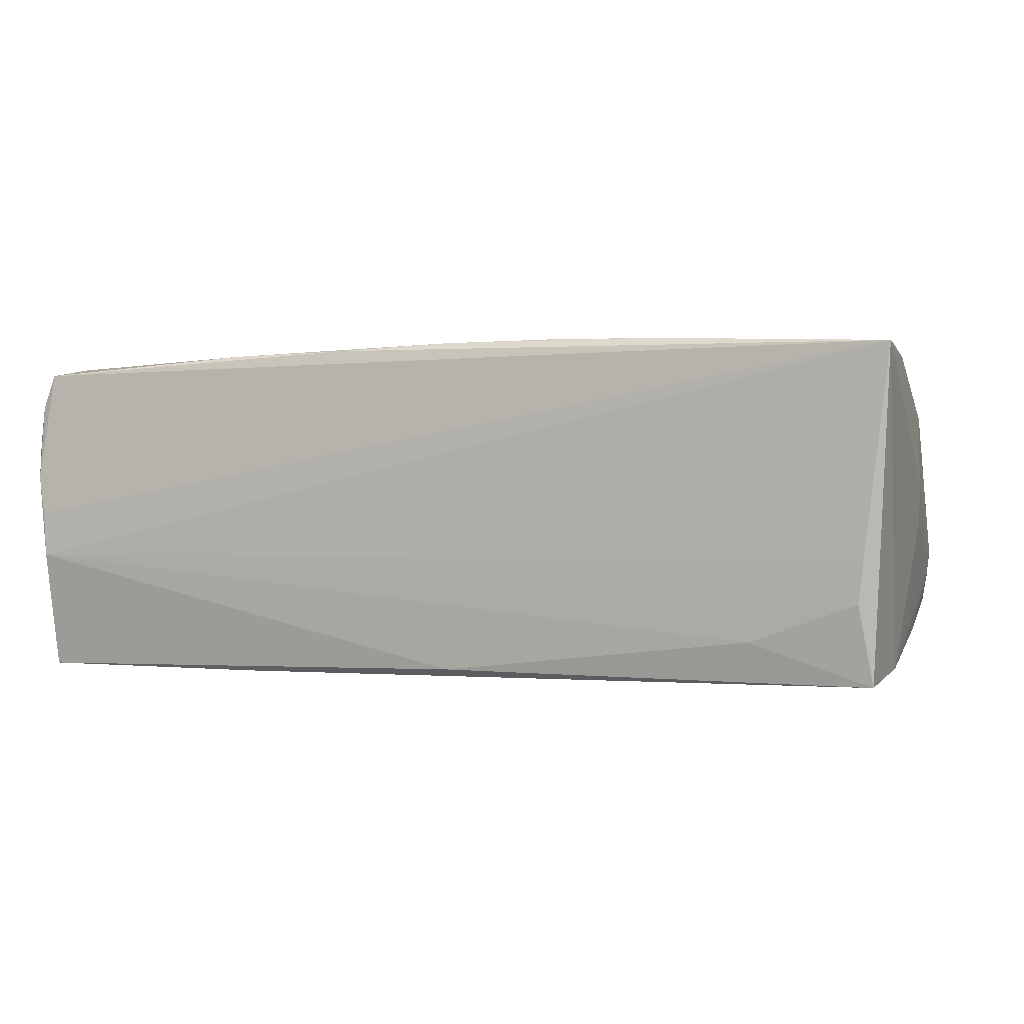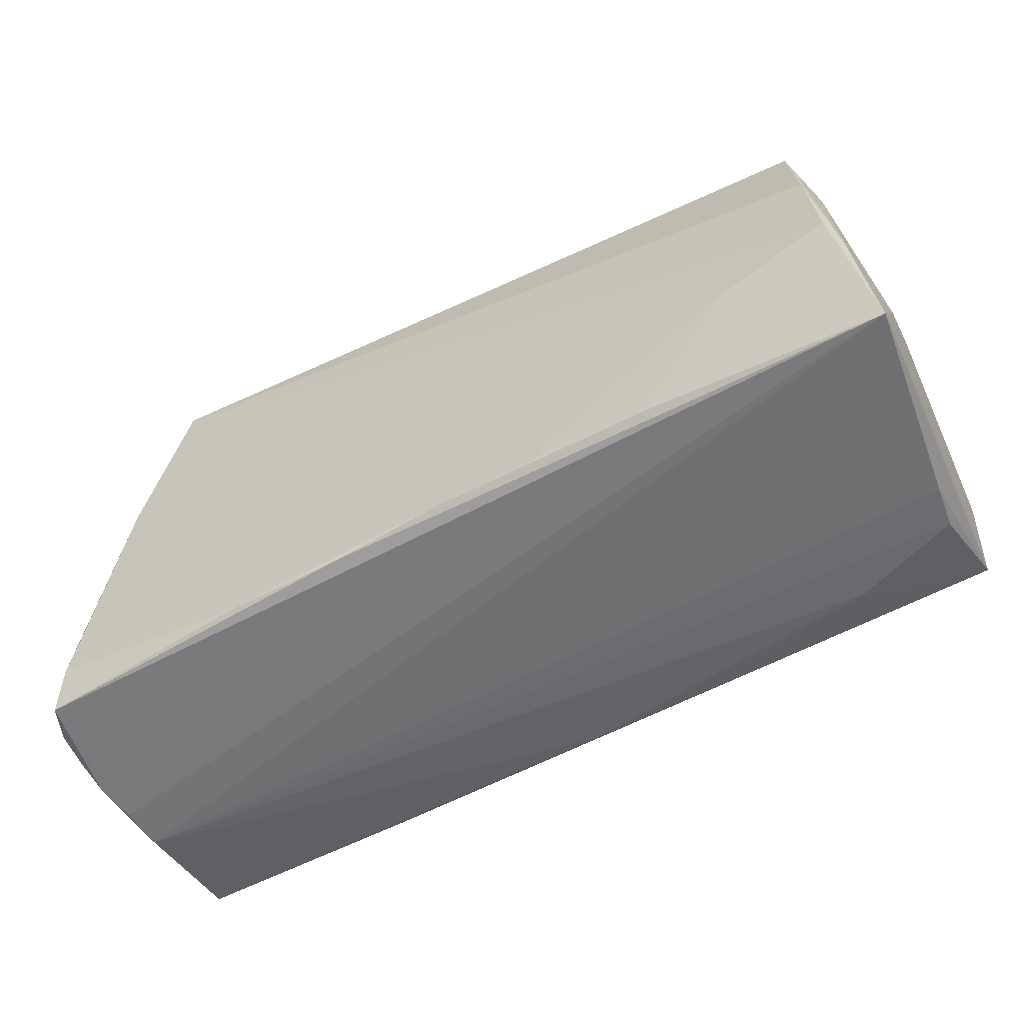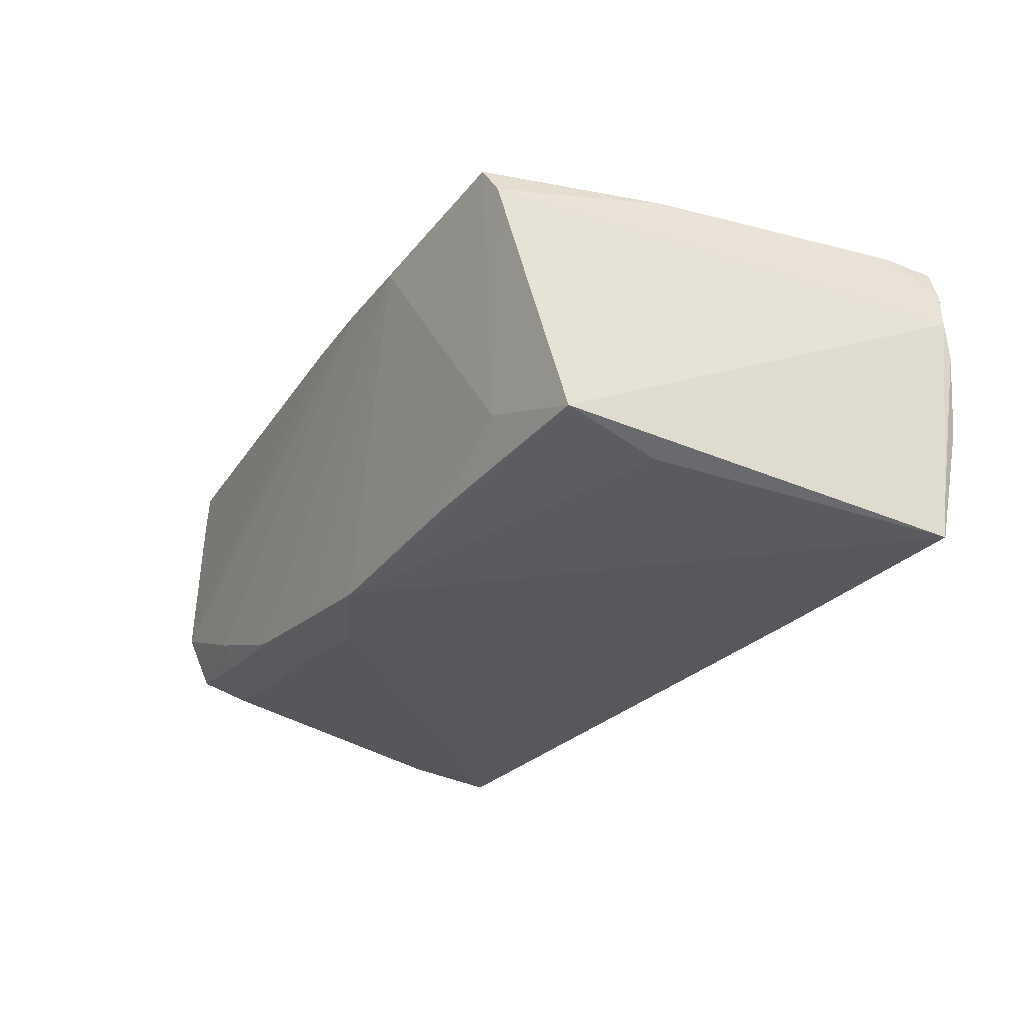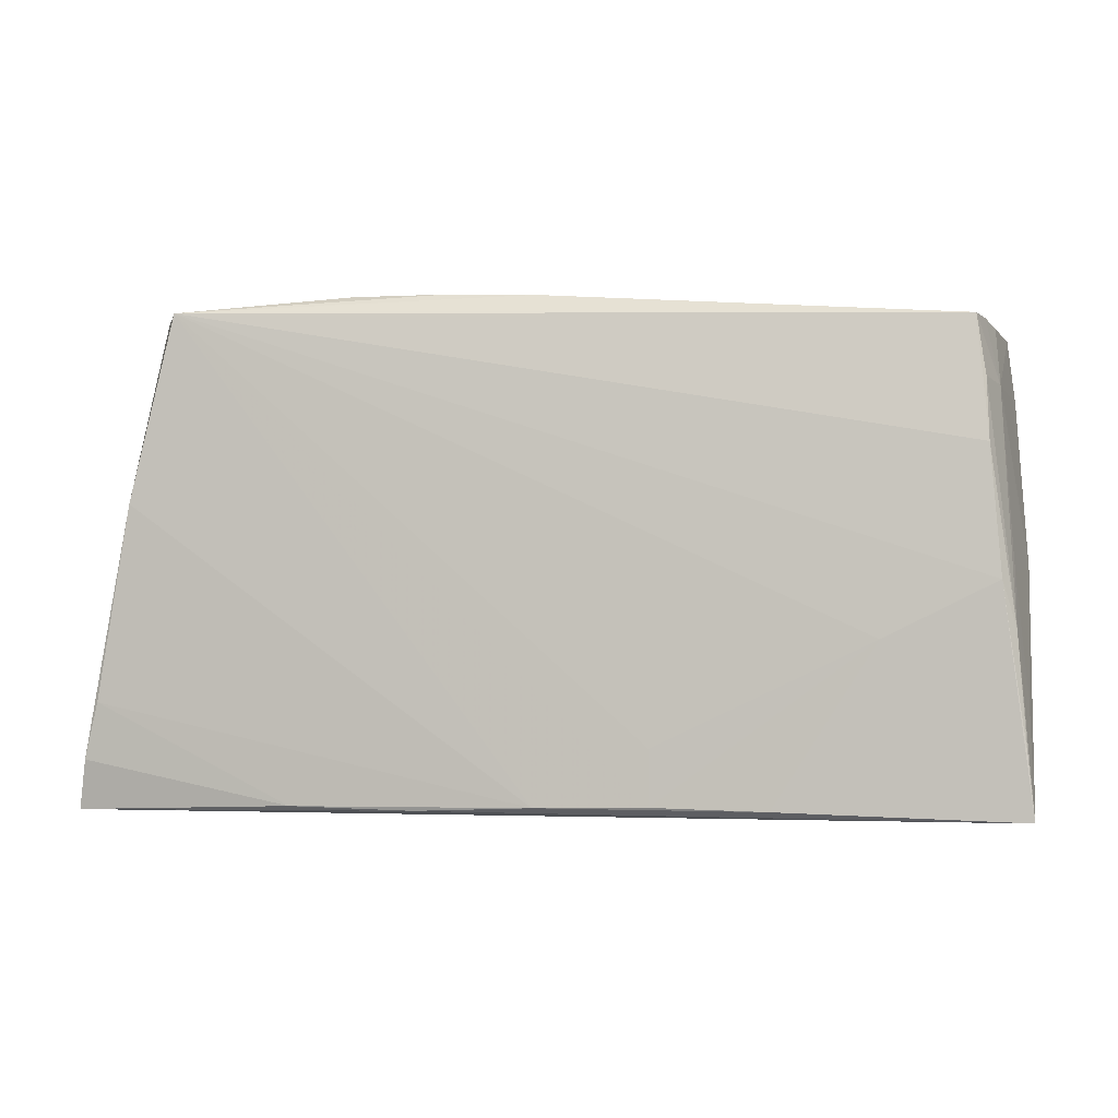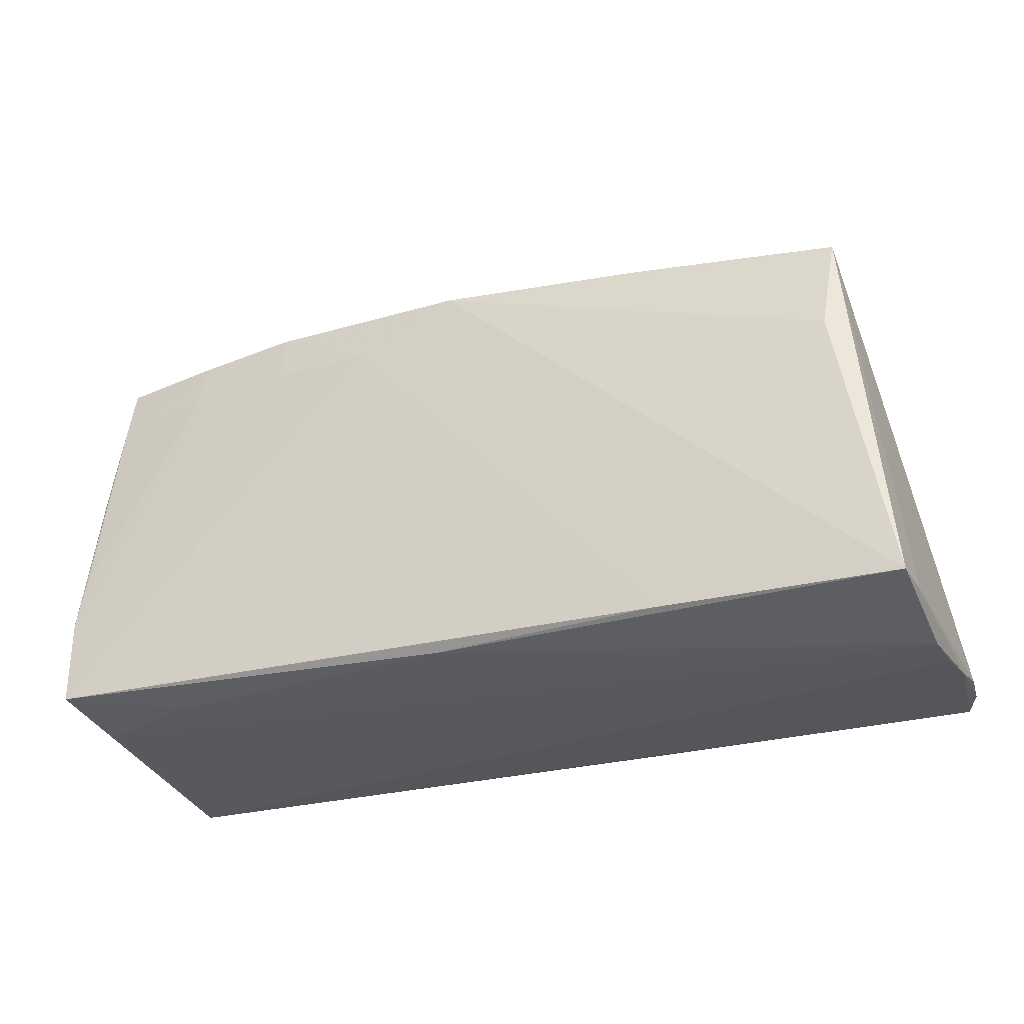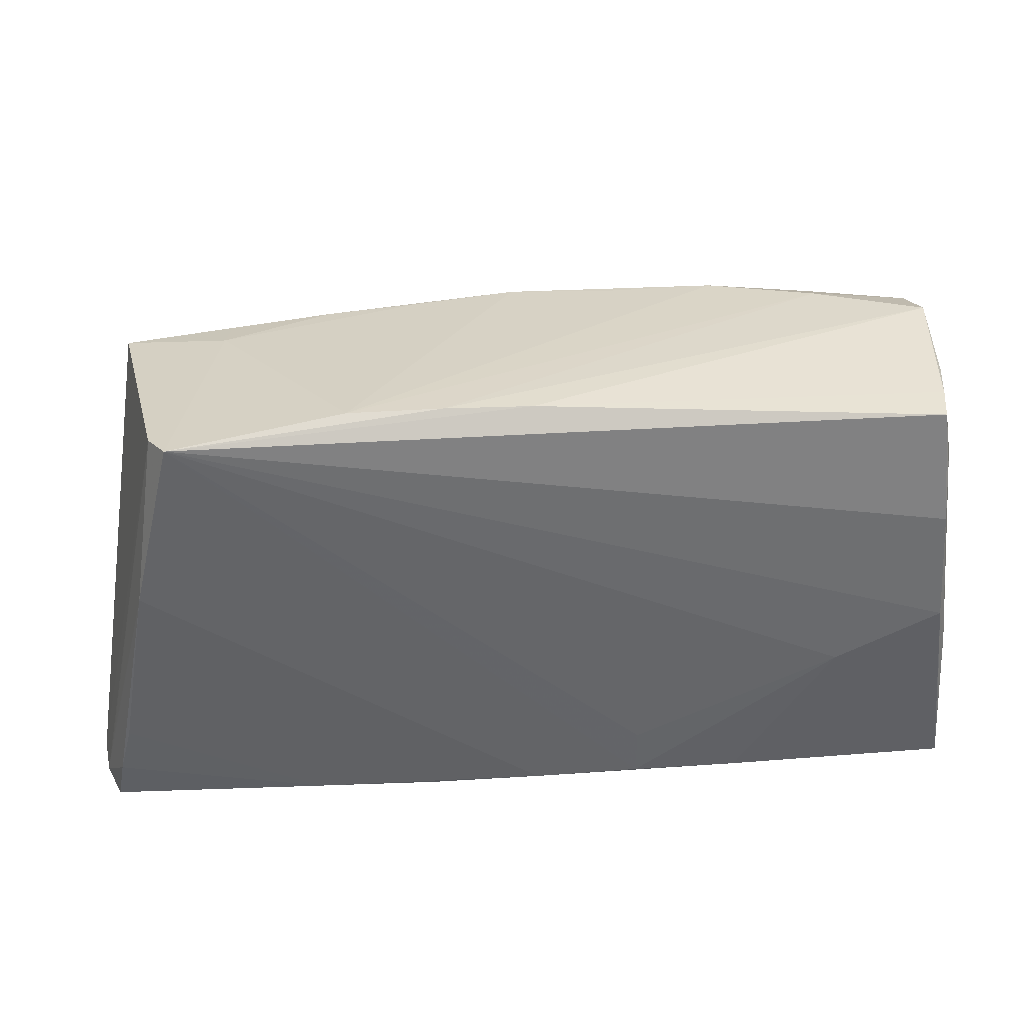
<metadata>
{"format":"obj","ext":"obj","renderer":"f3d","projection":"perspective","resolution":1024,"background":"white","views":[{"elev":-0.4,"azim":19.8,"up":"+Z"},{"elev":-58.2,"azim":28.6,"up":"+Y"},{"elev":-26.1,"azim":-120.2,"up":"+Z"},{"elev":-3.3,"azim":13.1,"up":"+Y"},{"elev":-25.3,"azim":-156.0,"up":"+Y"},{"elev":39.0,"azim":-4.8,"up":"+Y"}]}
</metadata>
<code>
v 0.05733 -0.001826 0.003912
v 0.001751 -0.02973 0.0212
v 0.05732 -0.01719 0.01543
v 0.001011 -0.02758 -0.02032
v 0.05713 -0.0008468 -0.001374
v 0.05534 -0.008304 -0.01865
v 0.001396 0.02412 -0.01759
v 0.05618 -0.009581 0.01947
v 0.0413 -0.01062 0.02106
v -0.02328 0.02343 -0.01523
v 0.05506 -0.02595 -0.02125
v 0.01443 0.018 -0.01819
v 0.05497 0.02624 -0.005877
v -0.05737 -0.02742 -0.01531
v 0.04139 0.0258 -0.0112
v 0.04185 0.01752 -0.01588
v 0.05685 0.004722 -0.0002482
v 0.05584 0.01866 -0.005989
v 0.05467 -0.004076 0.02069
v -0.04903 0.009377 -0.01631
v -0.05702 -0.03073 -0.0002161
v 0.05455 0.01831 0.01311
v -0.02124 0.03073 0.0176
v -0.05786 -0.03004 0.009587
v 0.05314 0.01881 0.01826
v -0.0554 -0.03073 0.0185
v -0.04487 0.0281 0.01753
v 0.05392 0.02563 0.00774
v 0.01434 0.02474 -0.01579
v 0.0008688 0.01694 -0.01815
v 0.04031 -0.02779 -0.01604
v 0.056 -0.003165 0.01673
v 0.05628 0.01196 -0.005559
v 0.0521 0.02605 0.01758
v -0.05687 -0.03045 -0.005875
v 0.05717 -0.0235 0.01988
v 0.05296 0.02609 0.01288
v -0.01101 0.02389 -0.01609
v -0.04273 0.02902 0.02109
v 0.001159 0.03016 0.01723
v 0.05347 0.01124 0.01985
v 0.05432 0.01733 -0.01419
v -0.05709 -0.02692 -0.02092
v 0.01529 -0.0295 0.02125
v -0.01257 -0.03027 0.0206
v 0.02745 0.01883 -0.01705
v -0.0572 -0.03032 0.01422
v 0.056 -0.01487 -0.01969
v 0.05786 -0.03073 0.01967
v 0.02897 -0.02983 0.02097
v -0.05251 -0.01776 0.02024
v 0.05436 -0.02868 -0.005869
v -0.02756 -0.02672 -0.02125
v -0.009721 0.03062 0.01745
v 0.01531 -0.02287 0.02125
v -0.05566 -0.02355 0.01514
v -0.03617 0.02264 -0.01416
v 0.05362 -0.02814 -0.01129
v 0.04152 0.02414 -0.01437
v 0.05535 0.005316 -0.01593
v 0.05574 0.0171 -0.008925
v 0.05434 0.02344 -0.0126
v 0.0548 0.01049 -0.01528
v -0.0483 0.006073 0.02103
v -0.05429 -0.02467 0.01969
v -0.05002 0.02172 -0.01305
v -0.02794 -0.0299 0.02035
v -0.03689 0.02425 -0.008826
v 0.02797 0.02503 -0.01554
v -0.05768 -0.03071 0.004742
f 3 49 1
f 14 70 24
f 43 35 14
f 35 70 14
f 39 34 40
f 1 18 22
f 22 13 28
f 22 18 13
f 24 70 47
f 47 70 26
f 47 27 24
f 47 56 27
f 49 26 21
f 26 70 21
f 21 35 49
f 21 70 35
f 68 39 23
f 27 39 68
f 13 62 15
f 15 69 23
f 17 18 1
f 18 17 33
f 23 39 54
f 39 40 54
f 54 40 13
f 54 15 23
f 13 15 54
f 13 40 37
f 37 40 34
f 28 13 37
f 37 22 28
f 34 22 37
f 41 34 39
f 39 19 41
f 49 19 50
f 9 19 39
f 9 50 19
f 32 3 1
f 1 22 32
f 69 16 46
f 59 16 69
f 69 15 59
f 59 15 62
f 42 62 60
f 42 59 62
f 16 59 42
f 52 11 49
f 52 58 11
f 49 35 52
f 35 58 52
f 4 35 43
f 43 53 4
f 4 53 11
f 1 49 5
f 5 17 1
f 5 33 17
f 66 14 24
f 24 27 66
f 43 14 66
f 66 68 57
f 27 68 66
f 2 51 67
f 64 2 39
f 64 51 2
f 64 39 27
f 27 56 64
f 56 47 64
f 7 53 43
f 30 53 7
f 18 33 61
f 60 62 61
f 61 62 13
f 13 18 61
f 25 22 34
f 34 41 25
f 2 50 44
f 50 9 44
f 39 2 44
f 36 19 49
f 48 46 16
f 49 11 48
f 33 5 48
f 48 5 49
f 60 61 48
f 48 61 33
f 11 53 12
f 12 53 30
f 30 7 12
f 12 48 11
f 46 48 12
f 69 46 12
f 12 7 69
f 31 58 35
f 35 4 31
f 11 58 31
f 31 4 11
f 45 67 26
f 2 67 45
f 45 26 49
f 49 50 45
f 45 50 2
f 65 47 26
f 65 64 47
f 51 64 65
f 26 67 65
f 65 67 51
f 57 68 10
f 10 66 57
f 10 7 66
f 23 69 29
f 29 7 23
f 69 7 29
f 43 66 20
f 20 7 43
f 66 7 20
f 8 25 41
f 8 32 22
f 22 25 8
f 8 41 19
f 19 36 8
f 8 36 49
f 49 3 8
f 3 32 8
f 55 9 39
f 39 44 55
f 55 44 9
f 16 42 6
f 6 48 16
f 42 48 6
f 63 42 60
f 60 48 63
f 63 48 42
f 38 10 68
f 7 10 38
f 38 68 23
f 23 7 38

</code>
